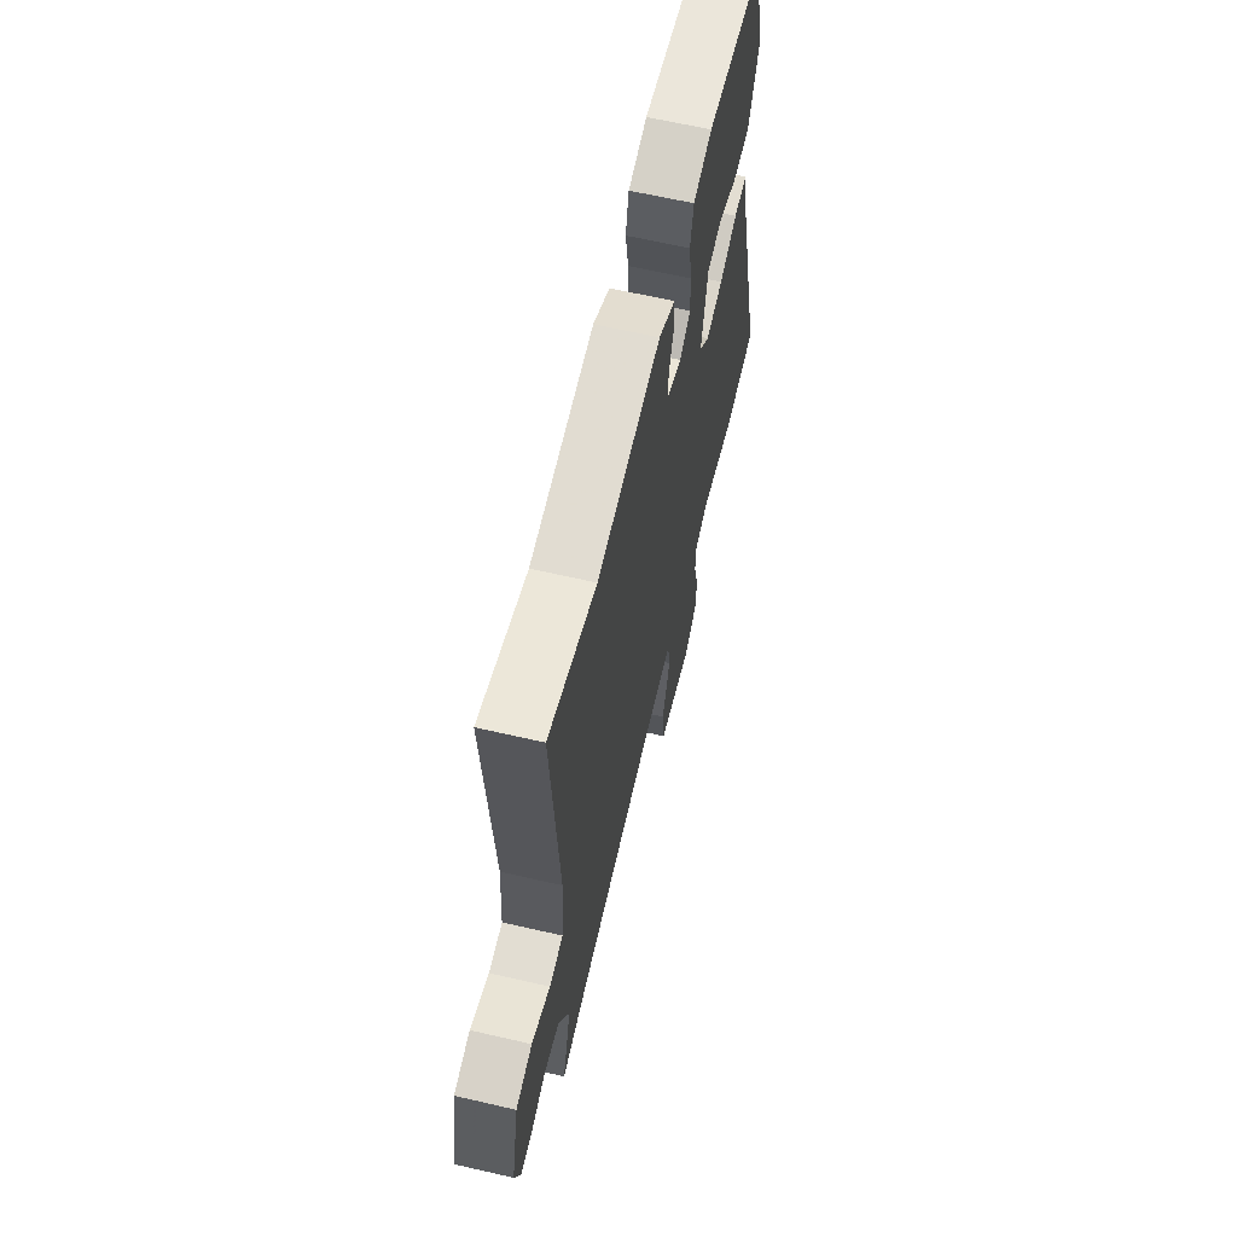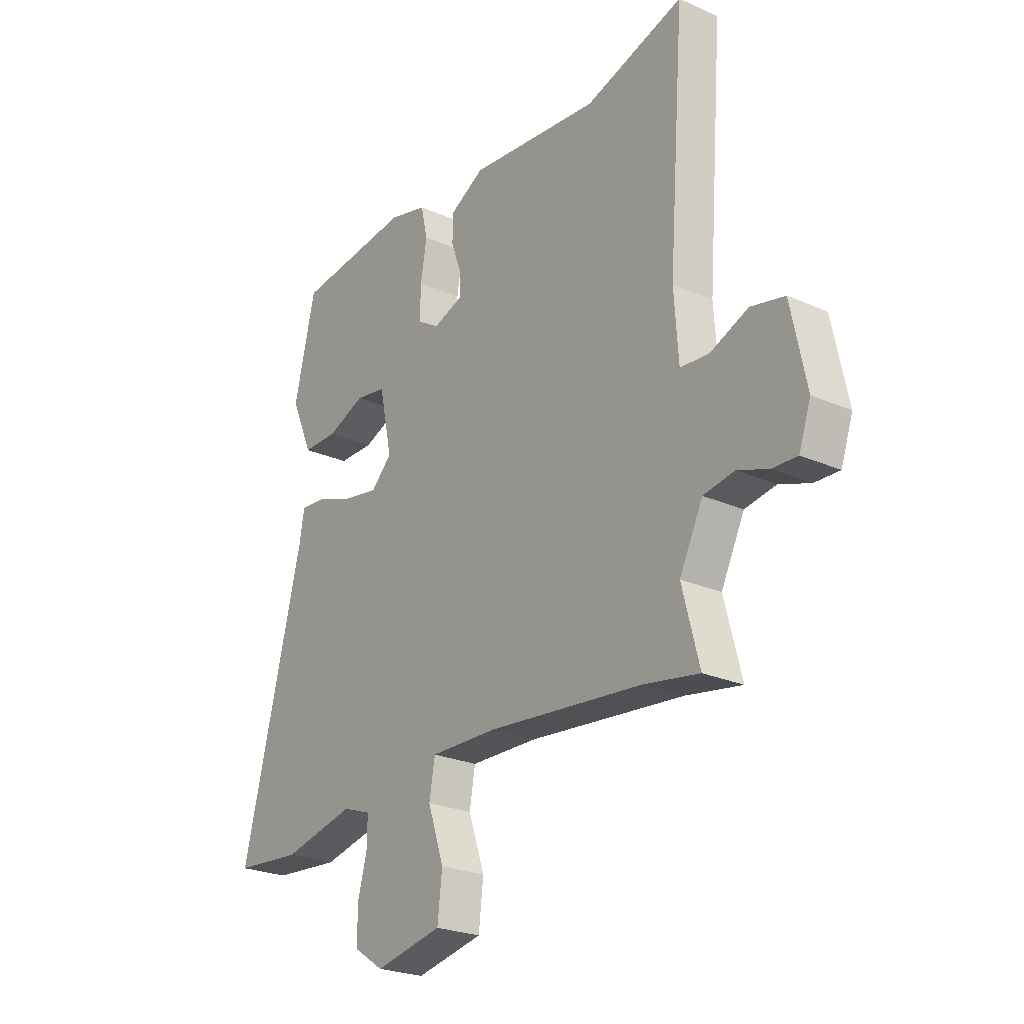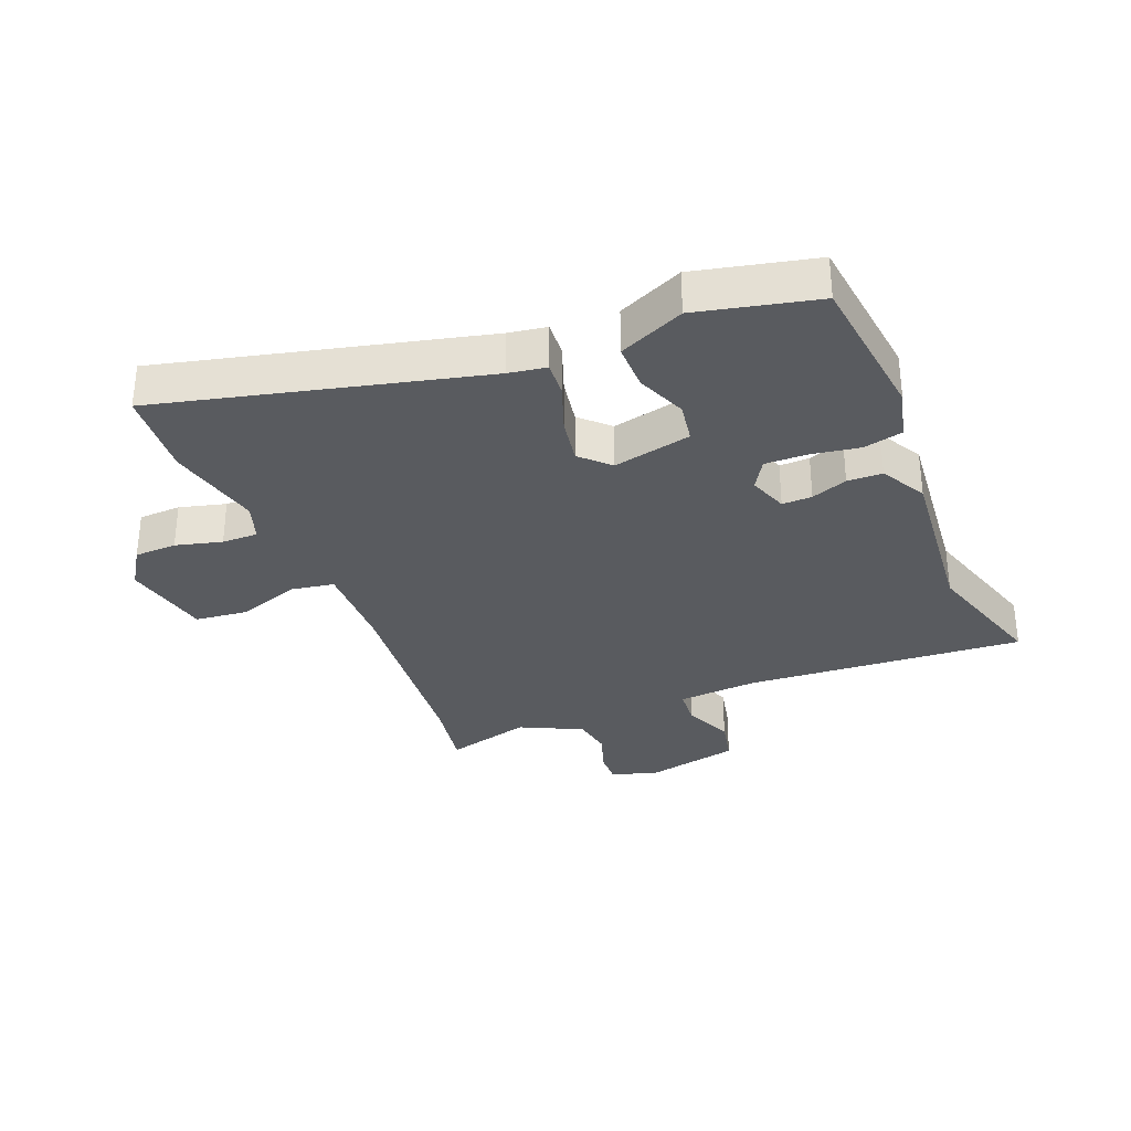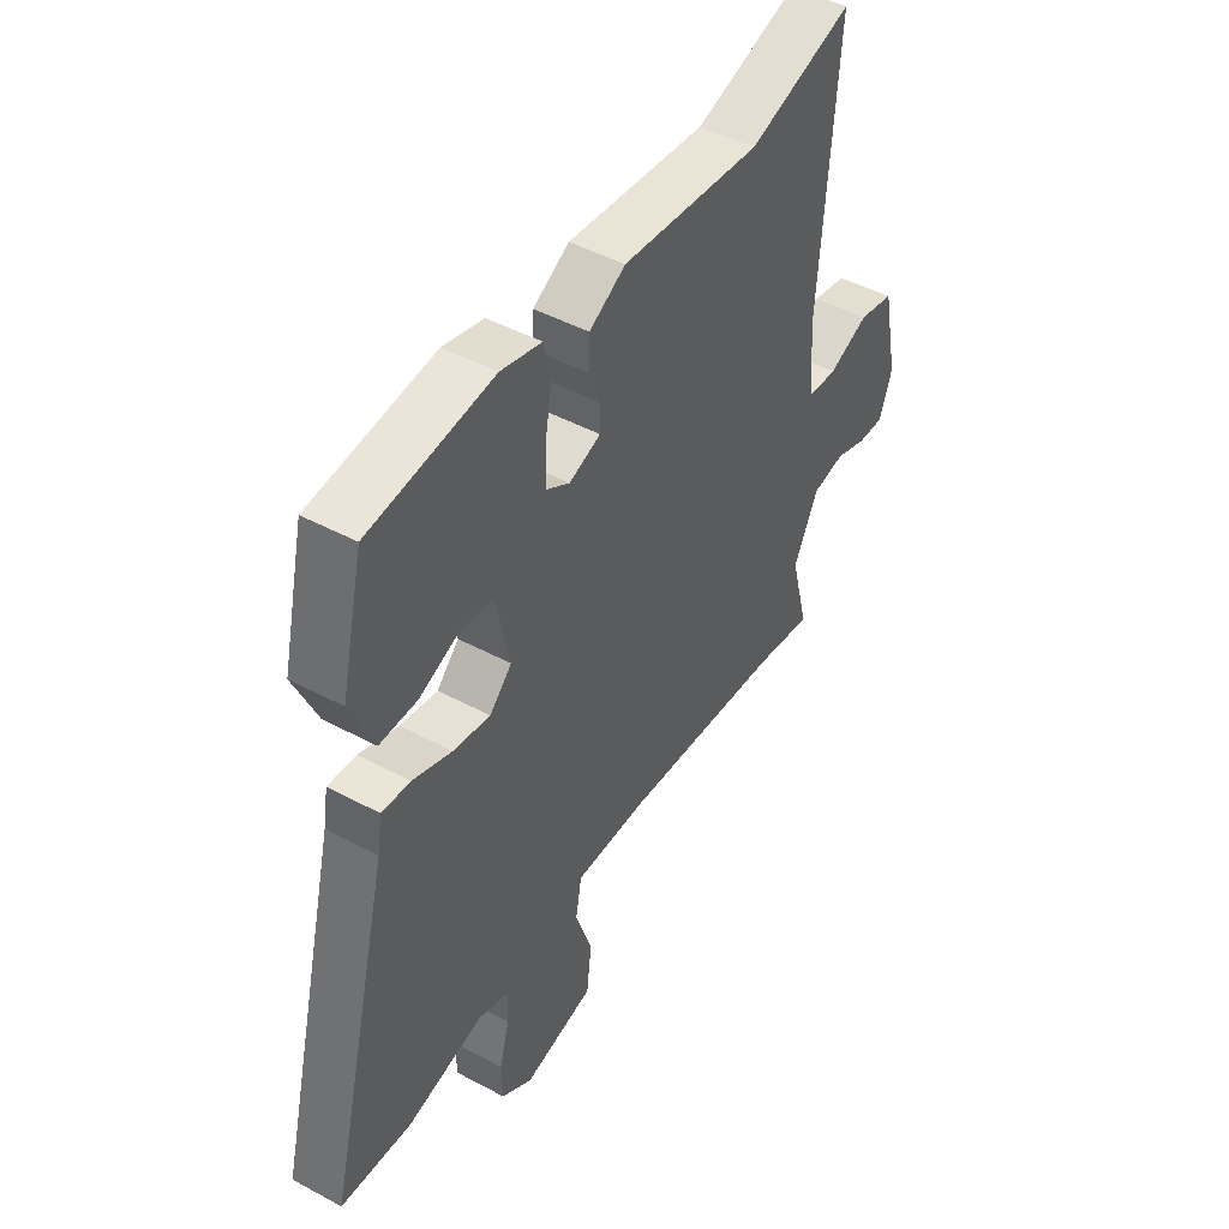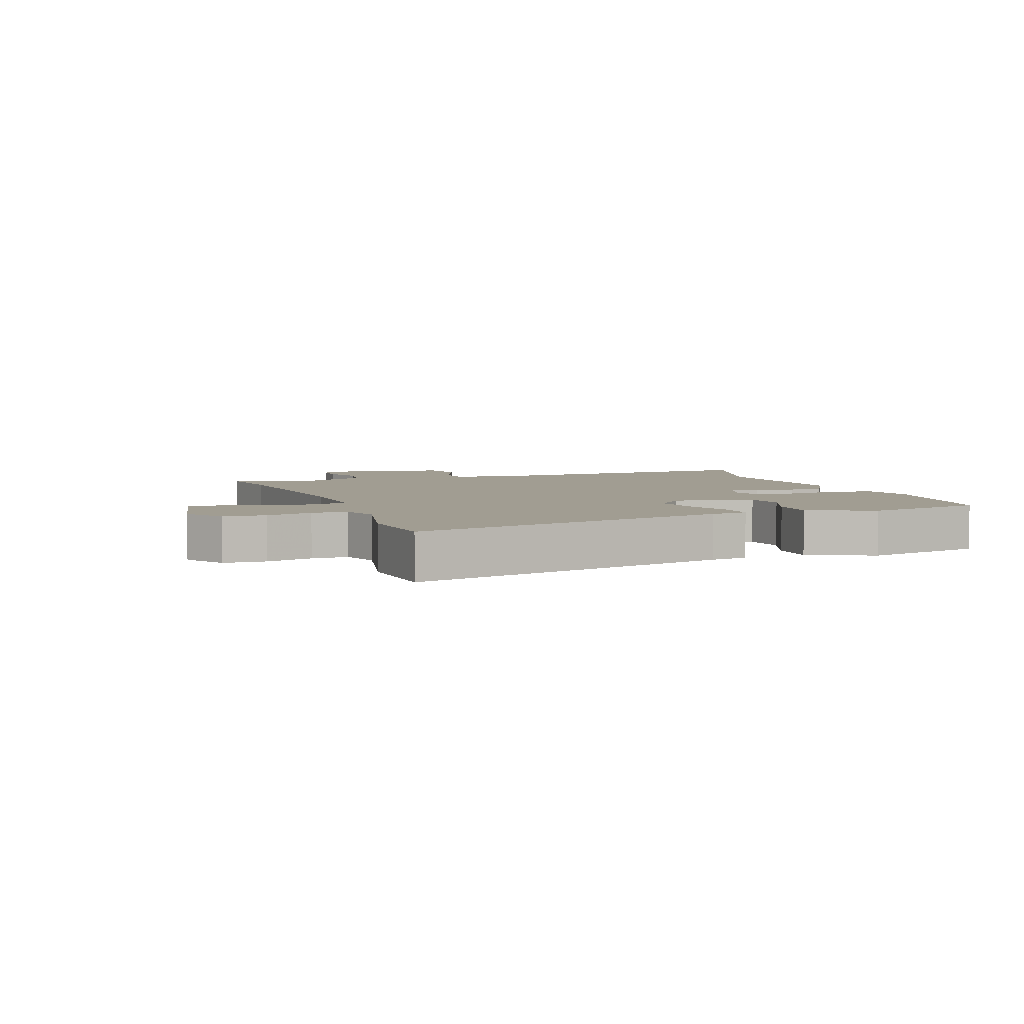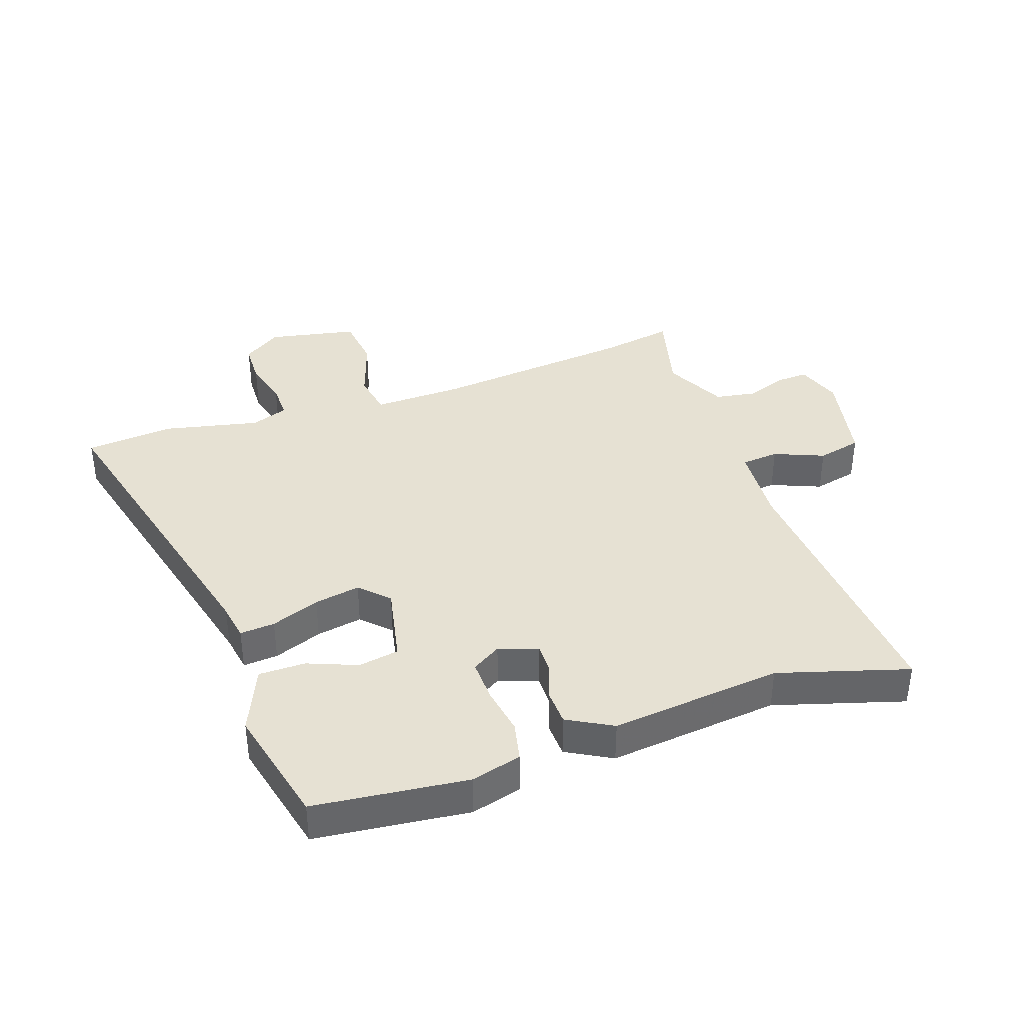
<metadata>
{"format":"obj","ext":"obj","renderer":"f3d","projection":"perspective","resolution":1024,"background":"white","views":[{"elev":63.2,"azim":103.2,"up":"+Z"},{"elev":-24.5,"azim":53.9,"up":"+Z"},{"elev":-32.3,"azim":-67.7,"up":"+Y"},{"elev":46.6,"azim":-58.6,"up":"+Z"},{"elev":4.7,"azim":-109.7,"up":"+Y"},{"elev":38.6,"azim":-19.2,"up":"+Y"}]}
</metadata>
<code>
v 0.528 0.07 -0.505
v 0.412 0.07 -0.485
v 0.087 0.07 -0.453
v -0.057 0.07 -0.45
v -0.069 0.07 -0.519
v -0.035 0.07 -0.619
v -0.045 0.07 -0.704
v -0.187 0.07 -0.733
v -0.249 0.07 -0.692
v -0.251 0.07 -0.624
v -0.231 0.07 -0.55
v -0.23 0.07 -0.492
v -0.29 0.07 -0.471
v -0.443 0.07 -0.505
v -0.585 0.07 -0.493
v -0.456 0.07 0.02
v -0.446 0.07 0.08
v -0.39 0.07 0.076
v -0.312 0.07 0.047
v -0.238 0.07 0.034
v -0.194 0.07 0.078
v -0.221 0.07 0.204
v -0.286 0.07 0.215
v -0.366 0.07 0.183
v -0.441 0.07 0.183
v -0.487 0.07 0.288
v -0.442 0.07 0.48
v -0.196 0.07 0.508
v -0.115 0.07 0.487
v -0.101 0.07 0.424
v -0.114 0.07 0.347
v -0.116 0.07 0.279
v -0.069 0.07 0.25
v -0.006 0.07 0.272
v -0.007 0.07 0.32
v -0.028 0.07 0.378
v -0.026 0.07 0.434
v 0.046 0.07 0.474
v 0.322 0.07 0.446
v 0.53 0.07 0.509
v 0.496 0.07 0.062
v 0.505 0.07 -0.068
v 0.565 0.07 -0.073
v 0.645 0.07 -0.04
v 0.716 0.07 -0.056
v 0.748 0.07 -0.21
v 0.723 0.07 -0.282
v 0.671 0.07 -0.28
v 0.606 0.07 -0.257
v 0.541 0.07 -0.268
v 0.492 0.07 -0.367
v 0.528 0 -0.505
v 0.412 0 -0.485
v 0.087 0 -0.453
v -0.057 0 -0.45
v -0.069 0 -0.519
v -0.035 0 -0.619
v -0.045 0 -0.704
v -0.187 0 -0.733
v -0.249 0 -0.692
v -0.251 0 -0.624
v -0.231 0 -0.55
v -0.23 0 -0.492
v -0.29 0 -0.471
v -0.443 0 -0.505
v -0.585 0 -0.493
v -0.456 0 0.02
v -0.446 0 0.08
v -0.39 0 0.076
v -0.312 0 0.047
v -0.238 0 0.034
v -0.194 0 0.078
v -0.221 0 0.204
v -0.286 0 0.215
v -0.366 0 0.183
v -0.441 0 0.183
v -0.487 0 0.288
v -0.442 0 0.48
v -0.196 0 0.508
v -0.115 0 0.487
v -0.101 0 0.424
v -0.114 0 0.347
v -0.116 0 0.279
v -0.069 0 0.25
v -0.006 0 0.272
v -0.007 0 0.32
v -0.028 0 0.378
v -0.026 0 0.434
v 0.046 0 0.474
v 0.322 0 0.446
v 0.53 0 0.509
v 0.496 0 0.062
v 0.505 0 -0.068
v 0.565 0 -0.073
v 0.645 0 -0.04
v 0.716 0 -0.056
v 0.748 0 -0.21
v 0.723 0 -0.282
v 0.671 0 -0.28
v 0.606 0 -0.257
v 0.541 0 -0.268
v 0.492 0 -0.367
f 46 47 48 49
f 46 49 50
f 43 44 45 46
f 42 43 46 50
f 39 40 41
f 39 41 42
f 35 36 37 38
f 34 35 38 39
f 28 29 30 31
f 28 31 32
f 27 28 32
f 26 27 32 33
f 23 24 25 26
f 22 23 26 33
f 16 17 18 19
f 16 19 20
f 13 14 15 16
f 12 13 16 20
f 8 9 10 11
f 8 11 12
f 5 6 7 8
f 4 5 8 12
f 51 1 2
f 51 2 3
f 50 51 3 4
f 34 39 42 50
f 33 34 50 4
f 21 22 33 4
f 4 12 20 21
f 100 99 98 97
f 101 100 97
f 97 96 95 94
f 101 97 94 93
f 92 91 90
f 93 92 90
f 89 88 87 86
f 90 89 86 85
f 82 81 80 79
f 83 82 79
f 83 79 78
f 84 83 78 77
f 77 76 75 74
f 84 77 74 73
f 70 69 68 67
f 71 70 67
f 67 66 65 64
f 71 67 64 63
f 62 61 60 59
f 63 62 59
f 59 58 57 56
f 63 59 56 55
f 53 52 102
f 54 53 102
f 55 54 102 101
f 101 93 90 85
f 55 101 85 84
f 55 84 73 72
f 72 71 63 55
f 1 52 53 2
f 2 53 54 3
f 3 54 55 4
f 4 55 56 5
f 5 56 57 6
f 6 57 58 7
f 7 58 59 8
f 8 59 60 9
f 9 60 61 10
f 10 61 62 11
f 11 62 63 12
f 12 63 64 13
f 13 64 65 14
f 14 65 66 15
f 15 66 67 16
f 16 67 68 17
f 17 68 69 18
f 18 69 70 19
f 19 70 71 20
f 20 71 72 21
f 21 72 73 22
f 22 73 74 23
f 23 74 75 24
f 24 75 76 25
f 25 76 77 26
f 26 77 78 27
f 27 78 79 28
f 28 79 80 29
f 29 80 81 30
f 30 81 82 31
f 31 82 83 32
f 32 83 84 33
f 33 84 85 34
f 34 85 86 35
f 35 86 87 36
f 36 87 88 37
f 37 88 89 38
f 38 89 90 39
f 39 90 91 40
f 40 91 92 41
f 41 92 93 42
f 42 93 94 43
f 43 94 95 44
f 44 95 96 45
f 45 96 97 46
f 46 97 98 47
f 47 98 99 48
f 48 99 100 49
f 49 100 101 50
f 50 101 102 51
f 51 102 52 1

</code>
